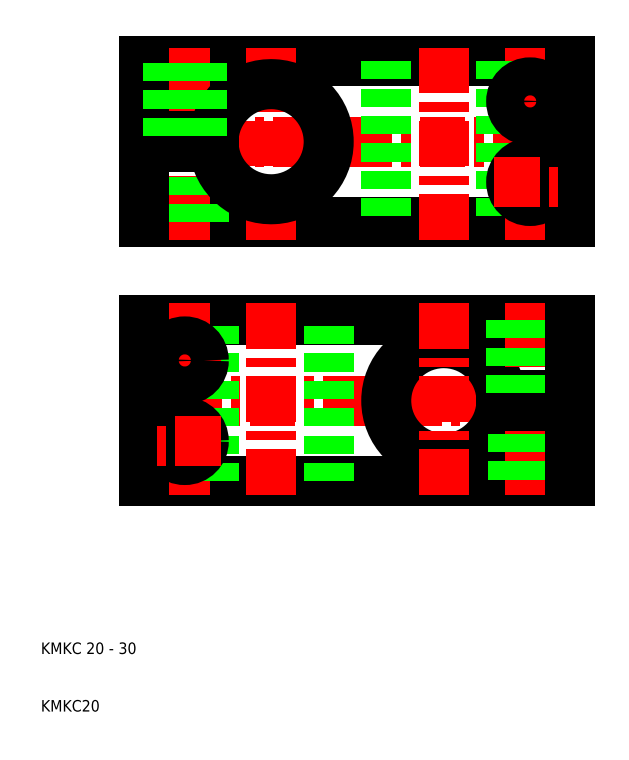
<metadata>
{"format":"dxf","ext":"dxf","renderer":"ezdxf+matplotlib","layout":"modelspace","background":"white","min_lineweight":24,"dpi":150}
</metadata>
<code>
0
SECTION
2
ENTITIES
0
LINE
8
CENTER
10
105
20
64
30
0
11
25
21
64
31
0
0
LINE
8
CENTER
10
25
20
109
30
0
11
105
21
109
31
0
0
LINE
8
0
10
28
20
95
30
0
11
102
21
95
31
0
0
LINE
8
0
10
28
20
123
30
0
11
102
21
123
31
0
0
LINE
8
0
10
102
20
78
30
0
11
28
21
78
31
0
0
ARC
8
0
10
80
20
64
30
0
40
10
50
5.739
51
354.3
0
LINE
8
0
10
102
20
50
30
0
11
28
21
50
31
0
0
LINE
8
CENTER
10
35
20
81
30
0
11
35
21
47
31
0
0
LINE
8
CENTER
10
50
20
81
30
0
11
50
21
47
31
0
0
LINE
8
0
10
40
20
50
30
0
11
40
21
78
31
0
0
LINE
8
0
10
60
20
50
30
0
11
60
21
78
31
0
0
LINE
8
0
10
28
20
50
30
0
11
28
21
64
31
0
0
CIRCLE
8
0
10
35
20
57
30
0
40
3.3
0
TEXT
8
0
10
10
20
10
30
0
40
2
1
KMKC20
0
TEXT
8
0
10
10
20
20
30
0
40
2
1
KMKC 20 - 30
0
LINE
8
CENTER
10
50
20
92
30
0
11
50
21
126
31
0
0
LINE
8
CENTER
10
35
20
92
30
0
11
35
21
126
31
0
0
LINE
8
0
10
70
20
123
30
0
11
70
21
95
31
0
0
LINE
8
0
10
38.3
20
95
30
0
11
38.3
21
108
31
0
0
LINE
8
0
10
31.7
20
95
30
0
11
31.7
21
108
31
0
0
ARC
8
0
10
50
20
109
30
0
40
10
50
185.7
51
174.3
0
LINE
8
0
10
28
20
108
30
0
11
28
21
95
31
0
0
LINE
8
CENTER
10
41.3
20
57
30
0
11
28.7
21
57
31
0
0
LINE
8
CENTER
10
41.3
20
71
30
0
11
28.7
21
71
31
0
0
LINE
8
0
10
28
20
78
30
0
11
28
21
64
31
0
0
CIRCLE
8
0
10
35
20
71
30
0
40
3.3
0
LINE
8
0
10
28
20
110
30
0
11
40.05
21
110
31
0
0
LINE
8
0
10
28
20
108
30
0
11
40.05
21
108
31
0
0
LINE
8
0
10
28
20
110
30
0
11
28
21
123
31
0
0
LINE
8
0
10
38
20
110
30
0
11
38
21
123
31
0
0
LINE
8
0
10
37.46
20
110
30
0
11
37.46
21
123
31
0
0
LINE
8
0
10
32.54
20
110
30
0
11
32.54
21
123
31
0
0
LINE
8
0
10
32
20
110
30
0
11
32
21
123
31
0
0
LINE
8
CENTER
10
95
20
81
30
0
11
95
21
47
31
0
0
LINE
8
CENTER
10
80
20
81
30
0
11
80
21
47
31
0
0
LINE
8
0
10
92
20
63
30
0
11
92
21
50
31
0
0
LINE
8
0
10
92.54
20
63
30
0
11
92.54
21
50
31
0
0
LINE
8
0
10
97.46
20
63
30
0
11
97.46
21
50
31
0
0
LINE
8
0
10
98
20
63
30
0
11
98
21
50
31
0
0
LINE
8
0
10
102
20
63
30
0
11
102
21
50
31
0
0
LINE
8
CENTER
10
80
20
92
30
0
11
80
21
126
31
0
0
LINE
8
CENTER
10
95
20
92
30
0
11
95
21
126
31
0
0
LINE
8
0
10
90
20
123
30
0
11
90
21
95
31
0
0
LINE
8
0
10
102
20
95
30
0
11
102
21
109
31
0
0
CIRCLE
8
0
10
95
20
102
30
0
40
3.3
0
LINE
8
0
10
102
20
63
30
0
11
89.95
21
63
31
0
0
LINE
8
0
10
102
20
65
30
0
11
89.95
21
65
31
0
0
LINE
8
0
10
91.7
20
78
30
0
11
91.7
21
65
31
0
0
LINE
8
0
10
98.3
20
78
30
0
11
98.3
21
65
31
0
0
LINE
8
0
10
102
20
65
30
0
11
102
21
78
31
0
0
LINE
8
CENTER
10
88.7
20
102
30
0
11
101.3
21
102
31
0
0
LINE
8
CENTER
10
88.7
20
116
30
0
11
101.3
21
116
31
0
0
CIRCLE
8
0
10
95
20
116
30
0
40
3.3
0
LINE
8
0
10
102
20
123
30
0
11
102
21
109
31
0
0
ENDSEC
0
EOF

</code>
